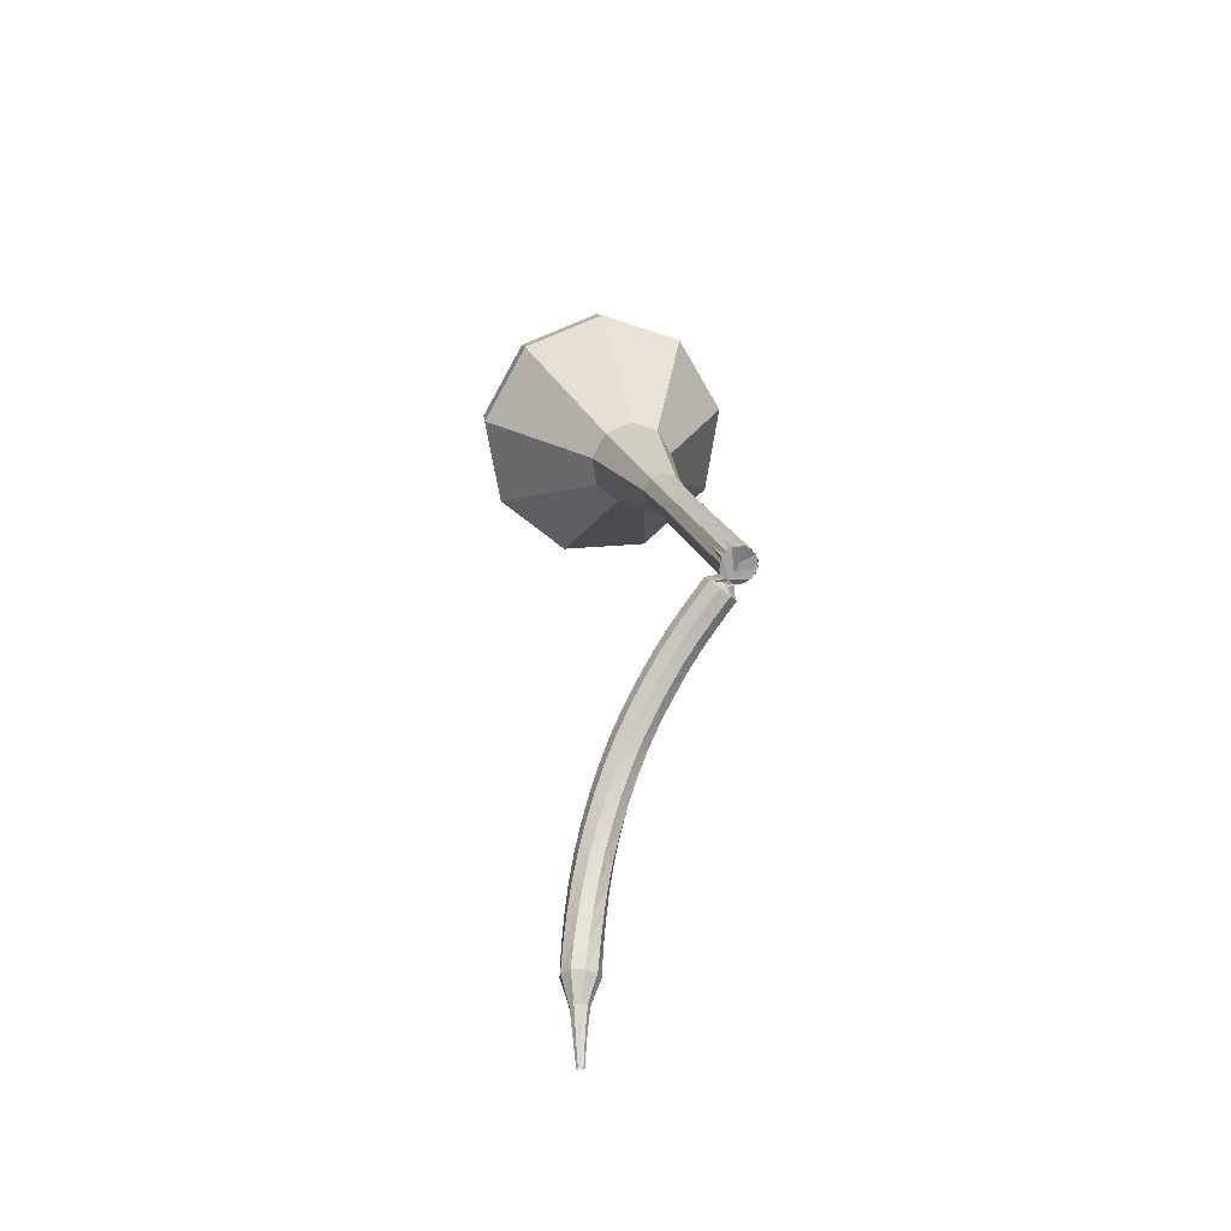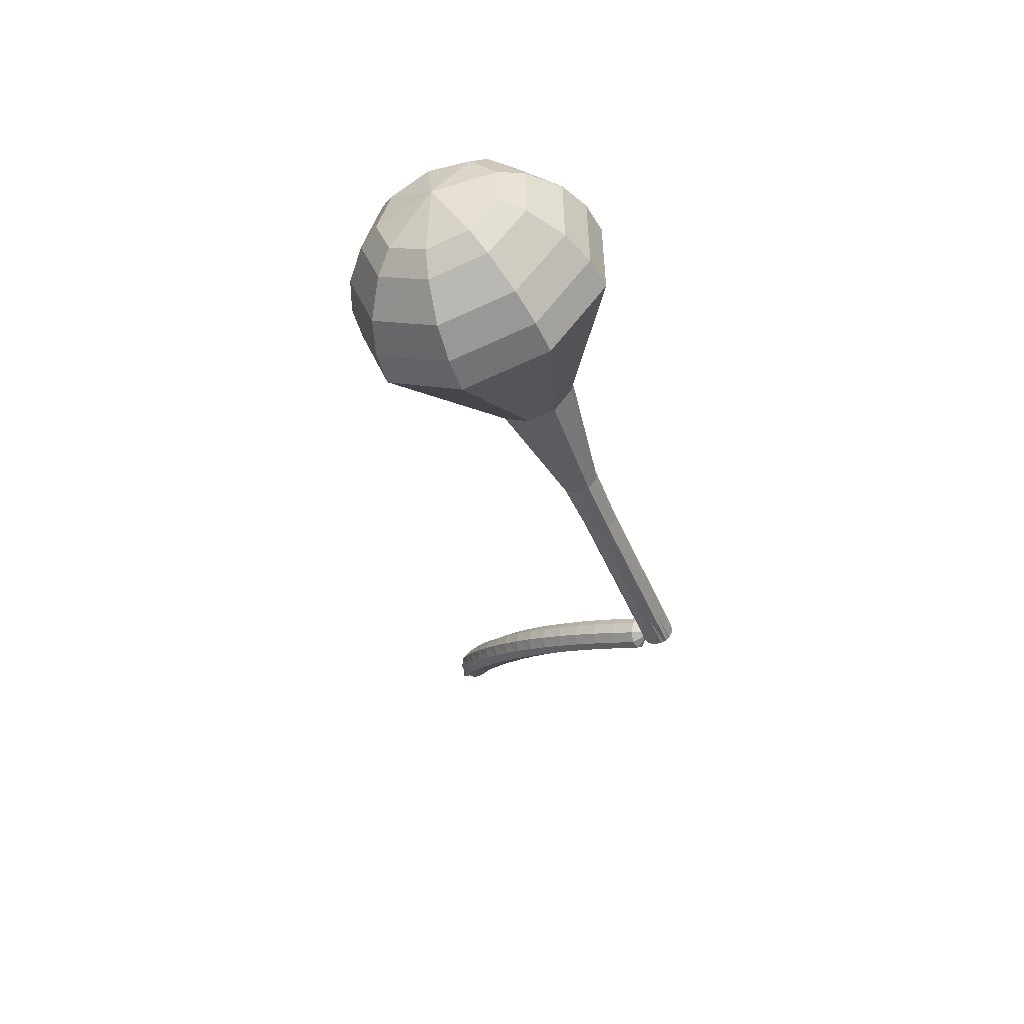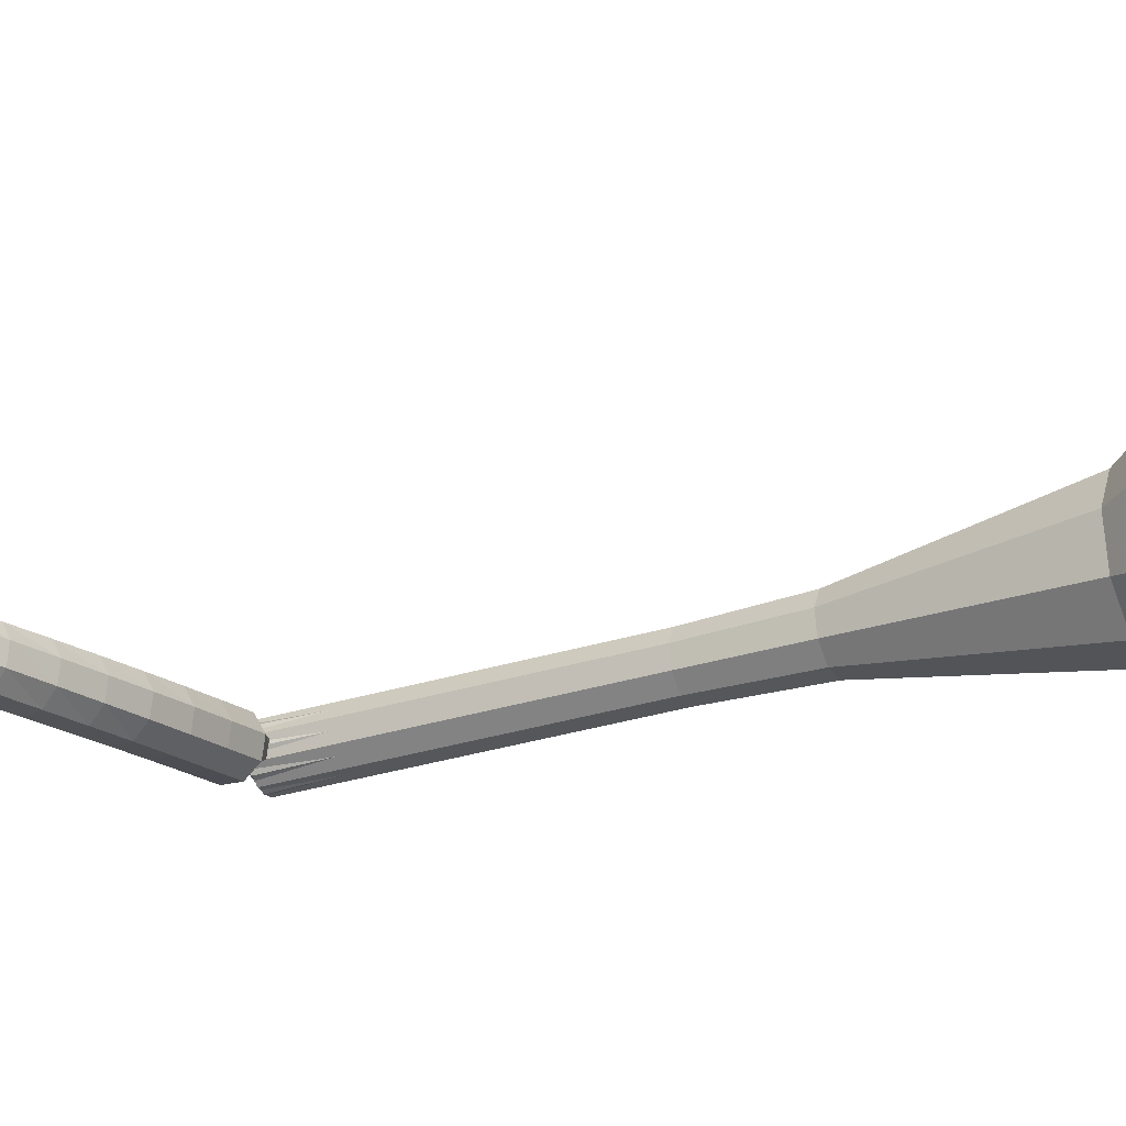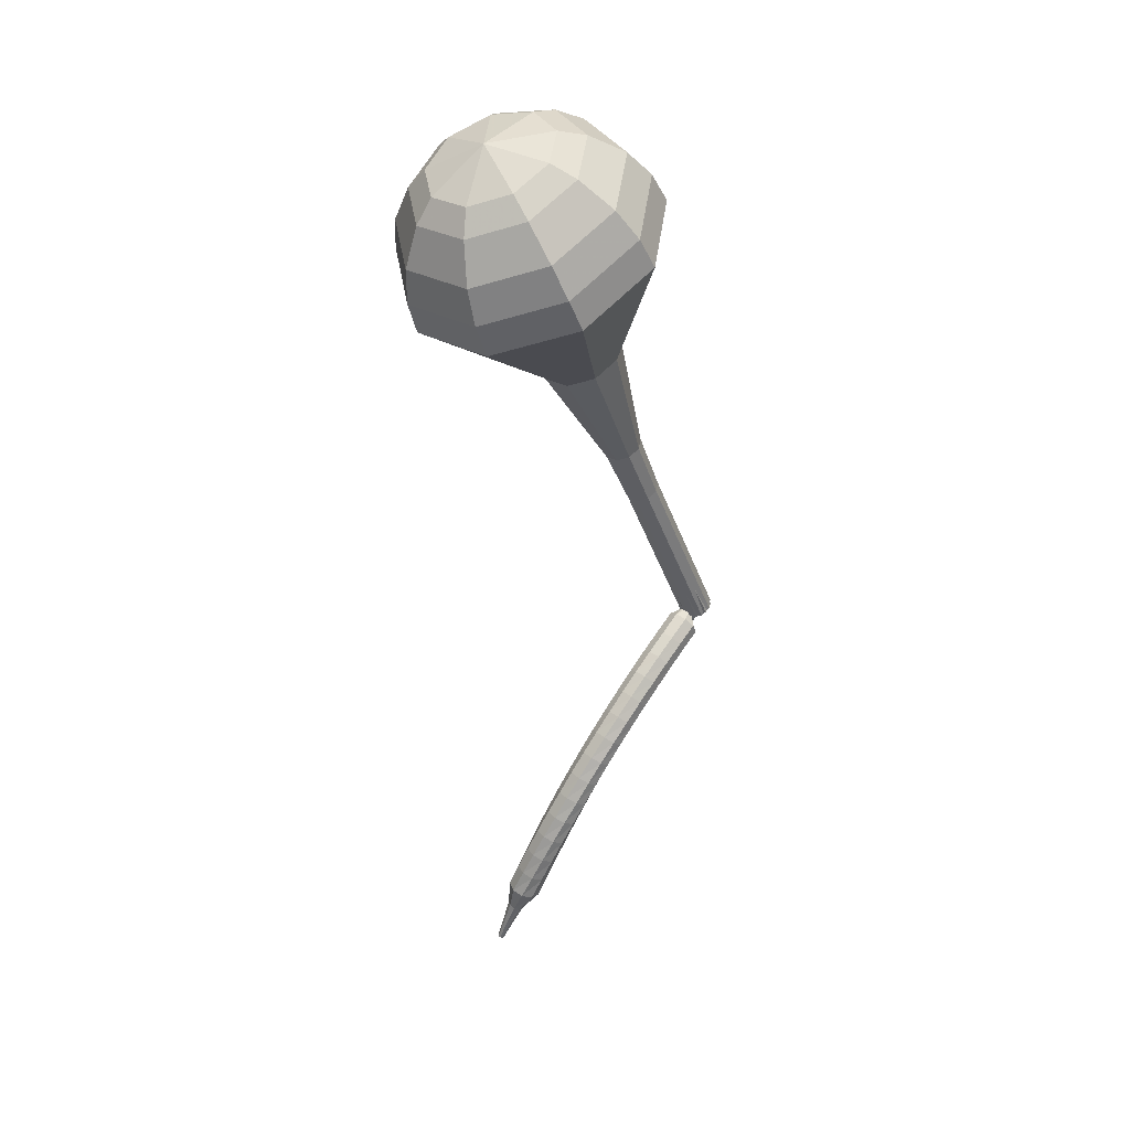
<metadata>
{"format":"obj","ext":"obj","renderer":"f3d","projection":"perspective","resolution":1024,"background":"white","views":[{"elev":-52.1,"azim":98.0,"up":"+Z"},{"elev":56.7,"azim":67.1,"up":"+Z"},{"elev":-67.4,"azim":-88.8,"up":"+Y"},{"elev":33.2,"azim":1.8,"up":"+Z"}]}
</metadata>
<code>
g tube1
v 94.02 99.29 196.6
v 92.55 96.54 195.3
v 93.26 93.3 194.6
v 95.82 91.08 194.8
v 99.04 90.94 195.9
v 101.4 92.93 197.3
v 101.8 96.12 198.4
v 100.1 99.02 198.6
v 96.99 100.3 197.9
v 94.02 99.29 196.6
v 94.58 98.03 197.5
v 93.5 96.01 196.5
v 94.02 93.64 196
v 95.9 92.02 196.2
v 98.25 91.91 197
v 99.98 93.37 198
v 100.3 95.7 198.8
v 99 97.83 199
v 96.75 98.74 198.4
v 94.58 98.03 197.5
v 96.62 95 198.3
v 96.62 95 198.3
v 96.62 95 198.3
v 96.62 95 198.3
v 96.62 95 198.3
v 96.62 95 198.3
v 96.62 95 198.3
v 96.62 95 198.3
v 96.62 95 198.3
v 96.62 95 198.3
v 109.3 104.4 163.7
v 108.7 104.2 163.4
v 108.1 104.4 163.3
v 107.8 105 163.3
v 107.9 105.7 163.5
v 108.3 106.1 163.8
v 109 106.1 164
v 109.5 105.6 164
v 109.6 104.9 163.9
v 109.3 104.4 163.7
v 107.1 104.8 163
v 107.5 104.9 162.4
v 108.1 104.6 162.1
v 108.5 104.2 162.2
v 108.7 103.7 162.7
v 108.5 103.4 163.3
v 108 103.5 163.7
v 107.5 103.9 163.8
v 107.1 104.4 163.5
v 107.1 104.8 163
v 106.3 103.8 162.2
v 106.7 103.9 161.7
v 107.3 103.7 161.4
v 107.7 103.2 161.5
v 107.9 102.7 161.9
v 107.7 102.4 162.5
v 107.2 102.5 163
v 106.6 102.9 163.1
v 106.3 103.4 162.8
v 106.3 103.8 162.2
v 105.5 102.9 161.5
v 105.9 103 160.9
v 106.5 102.7 160.7
v 107 102.2 160.8
v 107.1 101.7 161.2
v 106.9 101.4 161.8
v 106.4 101.5 162.2
v 105.8 101.9 162.3
v 105.5 102.4 162
v 105.5 102.9 161.5
v 104.8 102 160.6
v 105.2 102.1 160.1
v 105.8 101.9 159.8
v 106.2 101.4 159.9
v 106.3 100.8 160.4
v 106.1 100.5 160.9
v 105.5 100.6 161.3
v 105 101 161.4
v 104.7 101.5 161.1
v 104.8 102 160.6
v 104 101.2 159.7
v 104.5 101.3 159.2
v 105 101.1 159
v 105.5 100.5 159.1
v 105.6 99.99 159.5
v 105.2 99.67 160
v 104.7 99.73 160.4
v 104.2 100.1 160.5
v 103.9 100.7 160.2
v 104 101.2 159.7
v 103.3 100.4 158.7
v 103.7 100.6 158.3
v 104.3 100.3 158
v 104.7 99.77 158.1
v 104.8 99.2 158.5
v 104.4 98.87 159
v 103.9 98.94 159.4
v 103.3 99.36 159.5
v 103.1 99.95 159.2
v 103.3 100.4 158.7
v 102.5 99.75 157.7
v 103 99.89 157.3
v 103.6 99.61 157
v 104 99.06 157.1
v 104 98.47 157.5
v 103.6 98.14 157.9
v 103.1 98.21 158.3
v 102.6 98.65 158.4
v 102.3 99.26 158.1
v 102.5 99.75 157.7
v 101.8 99.16 156.6
v 102.4 99.29 156.2
v 103 99 156
v 103.3 98.42 156.1
v 103.3 97.82 156.4
v 102.9 97.49 156.8
v 102.3 97.57 157.2
v 101.8 98.04 157.2
v 101.6 98.66 157
v 101.8 99.16 156.6
v 101.2 98.65 155.5
v 101.7 98.77 155.1
v 102.3 98.45 154.9
v 102.6 97.85 154.9
v 102.6 97.25 155.3
v 102.1 96.92 155.7
v 101.5 97.02 156
v 101 97.51 156
v 100.9 98.15 155.8
v 101.2 98.65 155.5
v 100.5 98.19 154.3
v 101.1 98.29 153.9
v 101.7 97.96 153.7
v 102 97.34 153.8
v 101.8 96.73 154.1
v 101.4 96.42 154.4
v 100.8 96.54 154.7
v 100.3 97.05 154.8
v 100.2 97.7 154.6
v 100.5 98.19 154.3
v 99.93 97.81 153
v 100.5 97.88 152.7
v 101.1 97.52 152.5
v 101.3 96.88 152.6
v 101.2 96.28 152.8
v 100.6 95.98 153.2
v 100 96.14 153.5
v 99.61 96.67 153.5
v 99.57 97.33 153.3
v 99.93 97.81 153
v 99.36 97.51 151.7
v 99.97 97.55 151.4
v 100.5 97.14 151.3
v 100.7 96.49 151.3
v 100.5 95.9 151.6
v 99.94 95.63 151.9
v 99.33 95.82 152.1
v 98.94 96.38 152.2
v 98.95 97.05 152
v 99.36 97.51 151.7
v 98.82 97.27 150.4
v 99.44 97.27 150.1
v 99.95 96.83 150
v 100.1 96.17 150.1
v 99.83 95.59 150.3
v 99.26 95.36 150.6
v 98.66 95.59 150.8
v 98.31 96.17 150.9
v 98.37 96.84 150.7
v 98.82 97.27 150.4
v 98.3 97.08 149.1
v 98.93 97.04 148.8
v 99.41 96.57 148.7
v 99.51 95.9 148.7
v 99.19 95.33 149
v 98.6 95.14 149.2
v 98.01 95.41 149.5
v 97.7 96.02 149.5
v 97.81 96.68 149.4
v 98.3 97.08 149.1
v 97.82 96.95 147.8
v 98.45 96.85 147.5
v 98.89 96.35 147.4
v 98.94 95.66 147.4
v 98.57 95.13 147.6
v 97.95 94.98 147.9
v 97.38 95.3 148.1
v 97.12 95.94 148.1
v 97.29 96.58 148
v 97.82 96.95 147.8
v 97.44 96.37 146.4
v 97.76 96.3 146.3
v 97.95 96.02 146.2
v 97.95 95.68 146.2
v 97.73 95.43 146.3
v 97.42 95.39 146.4
v 97.14 95.57 146.5
v 97.04 95.9 146.6
v 97.16 96.21 146.5
v 97.44 96.37 146.4
v 96.97 96.16 145
v 97.18 96.1 144.9
v 97.3 95.91 144.9
v 97.28 95.68 144.9
v 97.13 95.52 145
v 96.92 95.51 145
v 96.74 95.64 145.1
v 96.69 95.86 145.1
v 96.78 96.07 145.1
v 96.97 96.16 145
v 96.48 96 143.6
v 96.61 95.96 143.6
v 96.68 95.84 143.6
v 96.66 95.71 143.6
v 96.57 95.61 143.6
v 96.44 95.61 143.6
v 96.34 95.69 143.7
v 96.31 95.82 143.7
v 96.36 95.94 143.7
v 96.48 96 143.6
f 1 2 12
f 12 11 1
f 2 3 13
f 13 12 2
f 3 4 14
f 14 13 3
f 4 5 15
f 15 14 4
f 5 6 16
f 16 15 5
f 6 7 17
f 17 16 6
f 7 8 18
f 18 17 7
f 8 9 19
f 19 18 8
f 9 10 20
f 20 19 9
f 11 12 22
f 22 21 11
f 12 13 23
f 23 22 12
f 13 14 24
f 24 23 13
f 14 15 25
f 25 24 14
f 15 16 26
f 26 25 15
f 16 17 27
f 27 26 16
f 17 18 28
f 28 27 17
f 18 19 29
f 29 28 18
f 19 20 30
f 30 29 19
f 21 22 32
f 32 31 21
f 22 23 33
f 33 32 22
f 23 24 34
f 34 33 23
f 24 25 35
f 35 34 24
f 25 26 36
f 36 35 25
f 26 27 37
f 37 36 26
f 27 28 38
f 38 37 27
f 28 29 39
f 39 38 28
f 29 30 40
f 40 39 29
f 31 32 42
f 42 41 31
f 32 33 43
f 43 42 32
f 33 34 44
f 44 43 33
f 34 35 45
f 45 44 34
f 35 36 46
f 46 45 35
f 36 37 47
f 47 46 36
f 37 38 48
f 48 47 37
f 38 39 49
f 49 48 38
f 39 40 50
f 50 49 39
f 41 42 52
f 52 51 41
f 42 43 53
f 53 52 42
f 43 44 54
f 54 53 43
f 44 45 55
f 55 54 44
f 45 46 56
f 56 55 45
f 46 47 57
f 57 56 46
f 47 48 58
f 58 57 47
f 48 49 59
f 59 58 48
f 49 50 60
f 60 59 49
f 51 52 62
f 62 61 51
f 52 53 63
f 63 62 52
f 53 54 64
f 64 63 53
f 54 55 65
f 65 64 54
f 55 56 66
f 66 65 55
f 56 57 67
f 67 66 56
f 57 58 68
f 68 67 57
f 58 59 69
f 69 68 58
f 59 60 70
f 70 69 59
f 61 62 72
f 72 71 61
f 62 63 73
f 73 72 62
f 63 64 74
f 74 73 63
f 64 65 75
f 75 74 64
f 65 66 76
f 76 75 65
f 66 67 77
f 77 76 66
f 67 68 78
f 78 77 67
f 68 69 79
f 79 78 68
f 69 70 80
f 80 79 69
f 71 72 82
f 82 81 71
f 72 73 83
f 83 82 72
f 73 74 84
f 84 83 73
f 74 75 85
f 85 84 74
f 75 76 86
f 86 85 75
f 76 77 87
f 87 86 76
f 77 78 88
f 88 87 77
f 78 79 89
f 89 88 78
f 79 80 90
f 90 89 79
f 81 82 92
f 92 91 81
f 82 83 93
f 93 92 82
f 83 84 94
f 94 93 83
f 84 85 95
f 95 94 84
f 85 86 96
f 96 95 85
f 86 87 97
f 97 96 86
f 87 88 98
f 98 97 87
f 88 89 99
f 99 98 88
f 89 90 100
f 100 99 89
f 91 92 102
f 102 101 91
f 92 93 103
f 103 102 92
f 93 94 104
f 104 103 93
f 94 95 105
f 105 104 94
f 95 96 106
f 106 105 95
f 96 97 107
f 107 106 96
f 97 98 108
f 108 107 97
f 98 99 109
f 109 108 98
f 99 100 110
f 110 109 99
f 101 102 112
f 112 111 101
f 102 103 113
f 113 112 102
f 103 104 114
f 114 113 103
f 104 105 115
f 115 114 104
f 105 106 116
f 116 115 105
f 106 107 117
f 117 116 106
f 107 108 118
f 118 117 107
f 108 109 119
f 119 118 108
f 109 110 120
f 120 119 109
f 111 112 122
f 122 121 111
f 112 113 123
f 123 122 112
f 113 114 124
f 124 123 113
f 114 115 125
f 125 124 114
f 115 116 126
f 126 125 115
f 116 117 127
f 127 126 116
f 117 118 128
f 128 127 117
f 118 119 129
f 129 128 118
f 119 120 130
f 130 129 119
f 121 122 132
f 132 131 121
f 122 123 133
f 133 132 122
f 123 124 134
f 134 133 123
f 124 125 135
f 135 134 124
f 125 126 136
f 136 135 125
f 126 127 137
f 137 136 126
f 127 128 138
f 138 137 127
f 128 129 139
f 139 138 128
f 129 130 140
f 140 139 129
f 131 132 142
f 142 141 131
f 132 133 143
f 143 142 132
f 133 134 144
f 144 143 133
f 134 135 145
f 145 144 134
f 135 136 146
f 146 145 135
f 136 137 147
f 147 146 136
f 137 138 148
f 148 147 137
f 138 139 149
f 149 148 138
f 139 140 150
f 150 149 139
f 141 142 152
f 152 151 141
f 142 143 153
f 153 152 142
f 143 144 154
f 154 153 143
f 144 145 155
f 155 154 144
f 145 146 156
f 156 155 145
f 146 147 157
f 157 156 146
f 147 148 158
f 158 157 147
f 148 149 159
f 159 158 148
f 149 150 160
f 160 159 149
f 151 152 162
f 162 161 151
f 152 153 163
f 163 162 152
f 153 154 164
f 164 163 153
f 154 155 165
f 165 164 154
f 155 156 166
f 166 165 155
f 156 157 167
f 167 166 156
f 157 158 168
f 168 167 157
f 158 159 169
f 169 168 158
f 159 160 170
f 170 169 159
f 161 162 172
f 172 171 161
f 162 163 173
f 173 172 162
f 163 164 174
f 174 173 163
f 164 165 175
f 175 174 164
f 165 166 176
f 176 175 165
f 166 167 177
f 177 176 166
f 167 168 178
f 178 177 167
f 168 169 179
f 179 178 168
f 169 170 180
f 180 179 169
f 171 172 182
f 182 181 171
f 172 173 183
f 183 182 172
f 173 174 184
f 184 183 173
f 174 175 185
f 185 184 174
f 175 176 186
f 186 185 175
f 176 177 187
f 187 186 176
f 177 178 188
f 188 187 177
f 178 179 189
f 189 188 178
f 179 180 190
f 190 189 179
f 181 182 192
f 192 191 181
f 182 183 193
f 193 192 182
f 183 184 194
f 194 193 183
f 184 185 195
f 195 194 184
f 185 186 196
f 196 195 185
f 186 187 197
f 197 196 186
f 187 188 198
f 198 197 187
f 188 189 199
f 199 198 188
f 189 190 200
f 200 199 189
f 191 192 202
f 202 201 191
f 192 193 203
f 203 202 192
f 193 194 204
f 204 203 193
f 194 195 205
f 205 204 194
f 195 196 206
f 206 205 195
f 196 197 207
f 207 206 196
f 197 198 208
f 208 207 197
f 198 199 209
f 209 208 198
f 199 200 210
f 210 209 199
f 201 202 212
f 212 211 201
f 202 203 213
f 213 212 202
f 203 204 214
f 214 213 203
f 204 205 215
f 215 214 204
f 205 206 216
f 216 215 205
f 206 207 217
f 217 216 206
f 207 208 218
f 218 217 207
f 208 209 219
f 219 218 208
f 209 210 220
f 220 219 209
v 108 105.9 163.7
v 107.8 105.4 163.4
v 107.9 104.7 163.3
v 108.4 104.3 163.3
v 109.1 104.2 163.5
v 109.5 104.6 163.8
v 109.6 105.3 164
v 109.3 105.9 164.1
v 108.6 106.1 163.9
v 108 105.9 163.7
v 106.8 104.9 167.1
v 106.5 104.3 166.9
v 106.7 103.7 166.7
v 107.2 103.2 166.8
v 107.8 103.2 167
v 108.3 103.6 167.3
v 108.4 104.3 167.5
v 108.1 104.8 167.6
v 107.4 105.1 167.4
v 106.8 104.9 167.1
v 105.6 103.9 170.6
v 105.3 103.3 170.4
v 105.5 102.7 170.2
v 106 102.2 170.3
v 106.6 102.2 170.5
v 107.1 102.6 170.8
v 107.2 103.2 171
v 106.8 103.8 171
v 106.2 104.1 170.9
v 105.6 103.9 170.6
v 104.4 102.9 174.1
v 104.1 102.3 173.8
v 104.3 101.7 173.7
v 104.8 101.2 173.7
v 105.4 101.2 174
v 105.9 101.6 174.2
v 106 102.2 174.5
v 105.6 102.8 174.5
v 105 103.1 174.4
v 104.4 102.9 174.1
v 103.1 101.9 177.6
v 102.8 101.3 177.3
v 102.9 100.6 177.1
v 103.5 100.1 177.2
v 104.3 100 177.4
v 104.8 100.5 177.7
v 104.9 101.2 178
v 104.5 101.9 178
v 103.8 102.2 177.9
v 103.1 101.9 177.6
v 99.88 100.9 184.5
v 99.16 99.54 183.9
v 99.51 97.97 183.6
v 100.7 96.9 183.7
v 102.3 96.83 184.2
v 103.5 97.79 184.9
v 103.6 99.34 185.4
v 102.8 100.7 185.5
v 101.3 101.4 185.2
v 99.88 100.9 184.5
v 94.17 102.7 191.5
v 91.94 98.57 189.5
v 93.02 93.67 188.4
v 96.89 90.32 188.8
v 101.8 90.1 190.4
v 105.3 93.11 192.6
v 105.9 97.94 194.2
v 103.3 102.3 194.6
v 98.66 104.2 193.5
v 94.17 102.7 191.5
v 93.73 102.1 193.2
v 91.57 98.02 191.3
v 92.61 93.27 190.2
v 96.36 90.04 190.6
v 101.1 89.82 192.2
v 104.5 92.73 194.2
v 105.1 97.41 195.8
v 102.6 101.7 196.2
v 98.07 103.5 195.1
v 93.73 102.1 193.2
v 93.63 101 194.9
v 91.7 97.36 193.2
v 92.63 93.11 192.3
v 95.99 90.22 192.6
v 100.2 90.03 194
v 103.3 92.63 195.8
v 103.8 96.81 197.2
v 101.5 100.6 197.6
v 97.51 102.3 196.6
v 93.63 101 194.9
v 94.02 99.29 196.6
v 92.55 96.54 195.3
v 93.26 93.3 194.6
v 95.82 91.08 194.8
v 99.04 90.94 195.9
v 101.4 92.93 197.3
v 101.8 96.12 198.4
v 100.1 99.02 198.6
v 96.99 100.3 197.9
v 94.02 99.29 196.6
v 94.58 98.03 197.5
v 93.5 96.01 196.5
v 94.02 93.64 196
v 95.9 92.02 196.2
v 98.25 91.91 197
v 99.98 93.37 198
v 100.3 95.7 198.8
v 99 97.83 199
v 96.75 98.74 198.4
v 94.58 98.03 197.5
v 96.62 95 198.3
v 96.62 95 198.3
v 96.62 95 198.3
v 96.62 95 198.3
v 96.62 95 198.3
v 96.62 95 198.3
v 96.62 95 198.3
v 96.62 95 198.3
v 96.62 95 198.3
v 96.62 95 198.3
f 221 222 232
f 232 231 221
f 222 223 233
f 233 232 222
f 223 224 234
f 234 233 223
f 224 225 235
f 235 234 224
f 225 226 236
f 236 235 225
f 226 227 237
f 237 236 226
f 227 228 238
f 238 237 227
f 228 229 239
f 239 238 228
f 229 230 240
f 240 239 229
f 231 232 242
f 242 241 231
f 232 233 243
f 243 242 232
f 233 234 244
f 244 243 233
f 234 235 245
f 245 244 234
f 235 236 246
f 246 245 235
f 236 237 247
f 247 246 236
f 237 238 248
f 248 247 237
f 238 239 249
f 249 248 238
f 239 240 250
f 250 249 239
f 241 242 252
f 252 251 241
f 242 243 253
f 253 252 242
f 243 244 254
f 254 253 243
f 244 245 255
f 255 254 244
f 245 246 256
f 256 255 245
f 246 247 257
f 257 256 246
f 247 248 258
f 258 257 247
f 248 249 259
f 259 258 248
f 249 250 260
f 260 259 249
f 251 252 262
f 262 261 251
f 252 253 263
f 263 262 252
f 253 254 264
f 264 263 253
f 254 255 265
f 265 264 254
f 255 256 266
f 266 265 255
f 256 257 267
f 267 266 256
f 257 258 268
f 268 267 257
f 258 259 269
f 269 268 258
f 259 260 270
f 270 269 259
f 261 262 272
f 272 271 261
f 262 263 273
f 273 272 262
f 263 264 274
f 274 273 263
f 264 265 275
f 275 274 264
f 265 266 276
f 276 275 265
f 266 267 277
f 277 276 266
f 267 268 278
f 278 277 267
f 268 269 279
f 279 278 268
f 269 270 280
f 280 279 269
f 271 272 282
f 282 281 271
f 272 273 283
f 283 282 272
f 273 274 284
f 284 283 273
f 274 275 285
f 285 284 274
f 275 276 286
f 286 285 275
f 276 277 287
f 287 286 276
f 277 278 288
f 288 287 277
f 278 279 289
f 289 288 278
f 279 280 290
f 290 289 279
f 281 282 292
f 292 291 281
f 282 283 293
f 293 292 282
f 283 284 294
f 294 293 283
f 284 285 295
f 295 294 284
f 285 286 296
f 296 295 285
f 286 287 297
f 297 296 286
f 287 288 298
f 298 297 287
f 288 289 299
f 299 298 288
f 289 290 300
f 300 299 289
f 291 292 302
f 302 301 291
f 292 293 303
f 303 302 292
f 293 294 304
f 304 303 293
f 294 295 305
f 305 304 294
f 295 296 306
f 306 305 295
f 296 297 307
f 307 306 296
f 297 298 308
f 308 307 297
f 298 299 309
f 309 308 298
f 299 300 310
f 310 309 299
f 301 302 312
f 312 311 301
f 302 303 313
f 313 312 302
f 303 304 314
f 314 313 303
f 304 305 315
f 315 314 304
f 305 306 316
f 316 315 305
f 306 307 317
f 317 316 306
f 307 308 318
f 318 317 307
f 308 309 319
f 319 318 308
f 309 310 320
f 320 319 309
f 311 312 322
f 322 321 311
f 312 313 323
f 323 322 312
f 313 314 324
f 324 323 313
f 314 315 325
f 325 324 314
f 315 316 326
f 326 325 315
f 316 317 327
f 327 326 316
f 317 318 328
f 328 327 317
f 318 319 329
f 329 328 318
f 319 320 330
f 330 329 319
f 321 322 332
f 332 331 321
f 322 323 333
f 333 332 322
f 323 324 334
f 334 333 323
f 324 325 335
f 335 334 324
f 325 326 336
f 336 335 325
f 326 327 337
f 337 336 326
f 327 328 338
f 338 337 327
f 328 329 339
f 339 338 328
f 329 330 340
f 340 339 329
g

</code>
